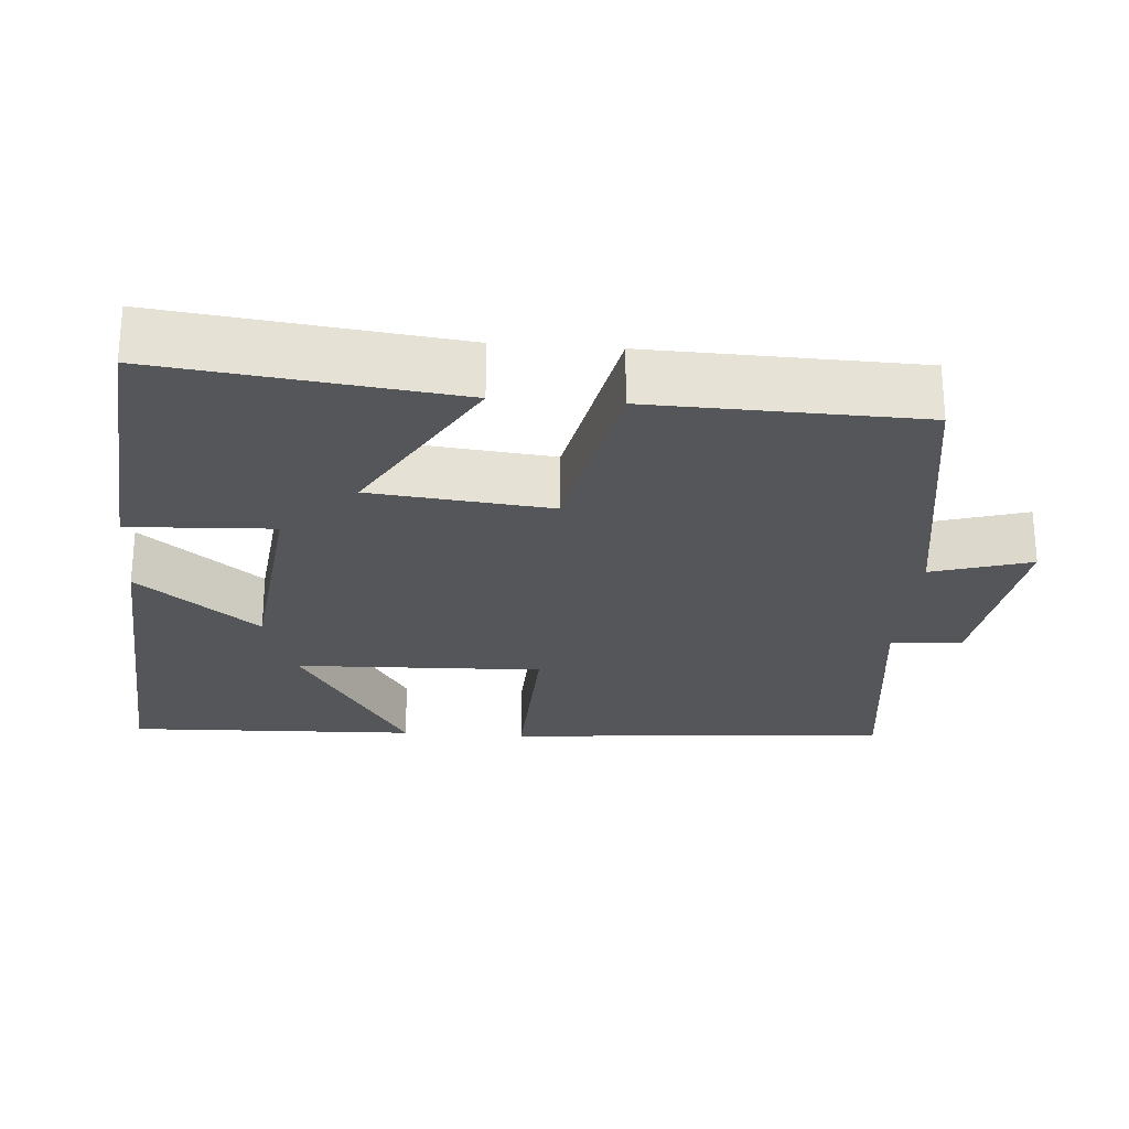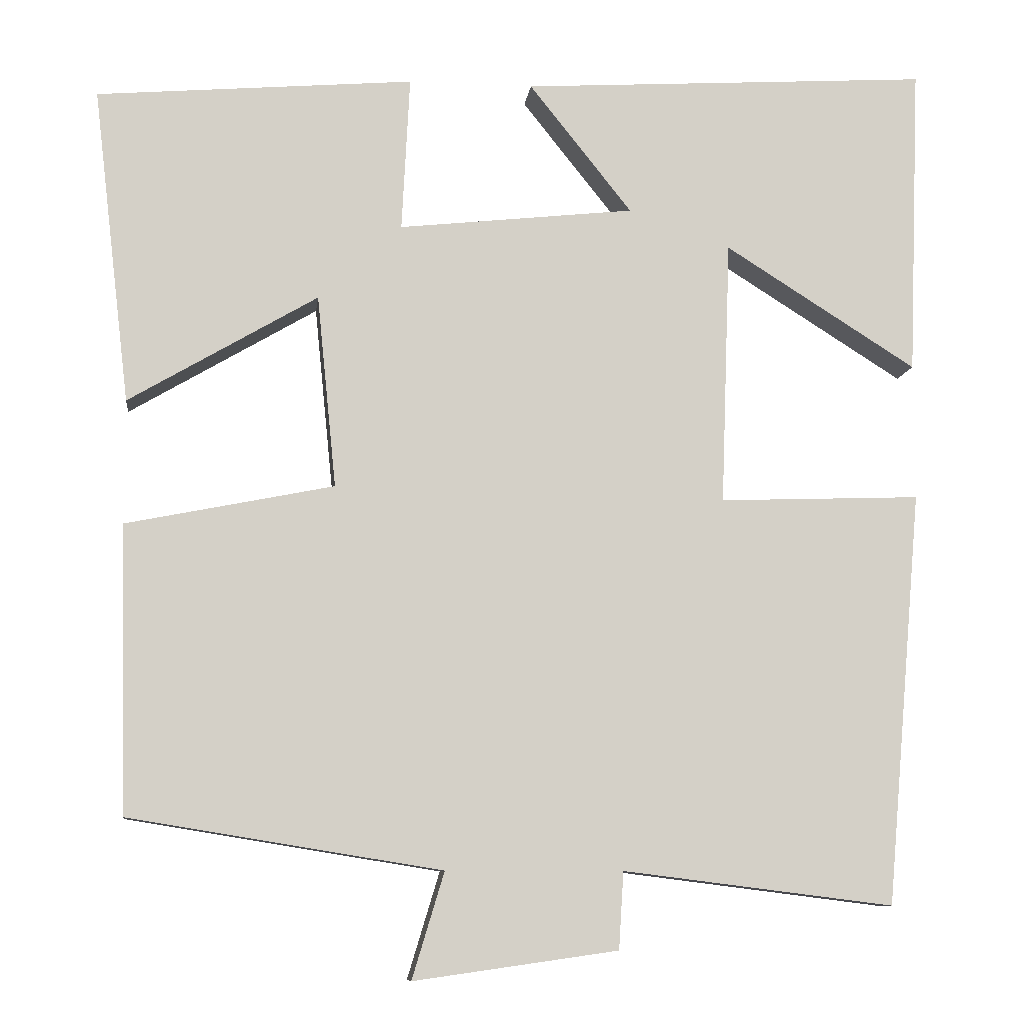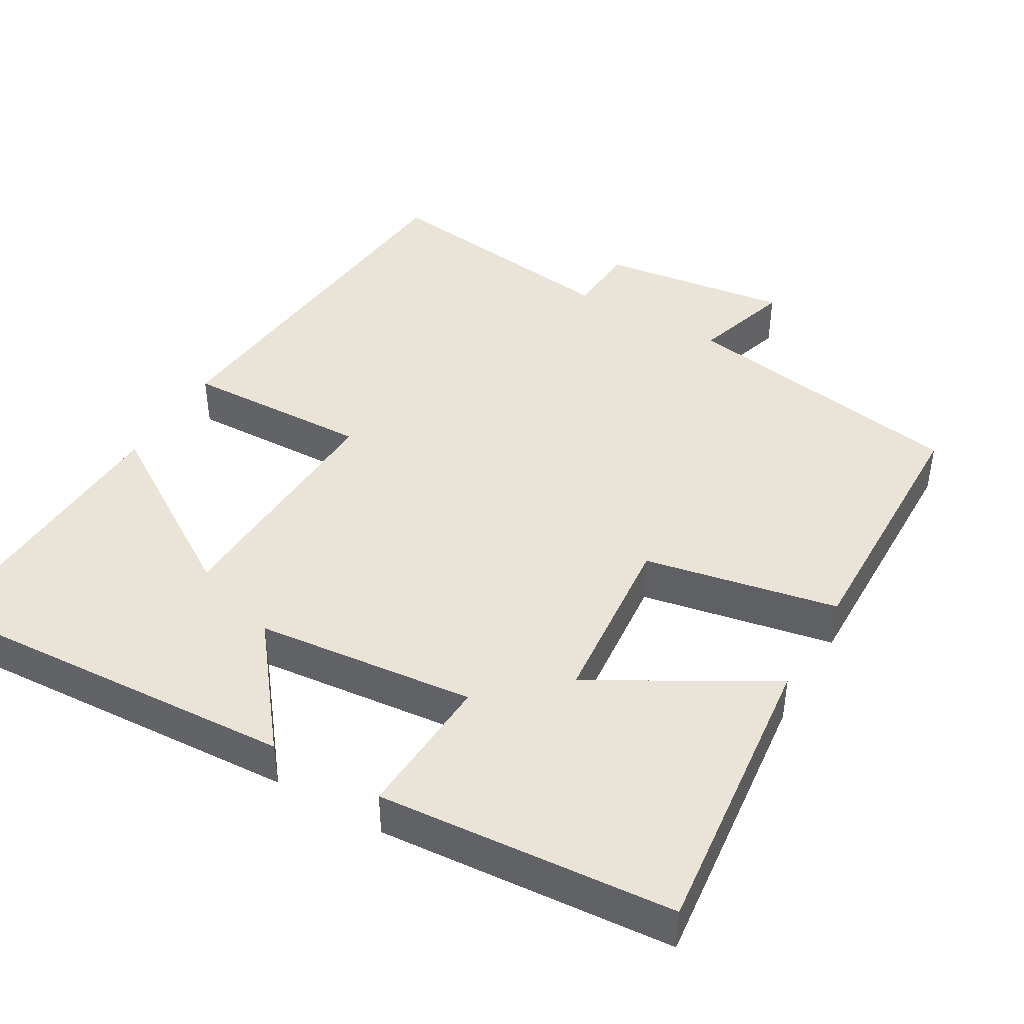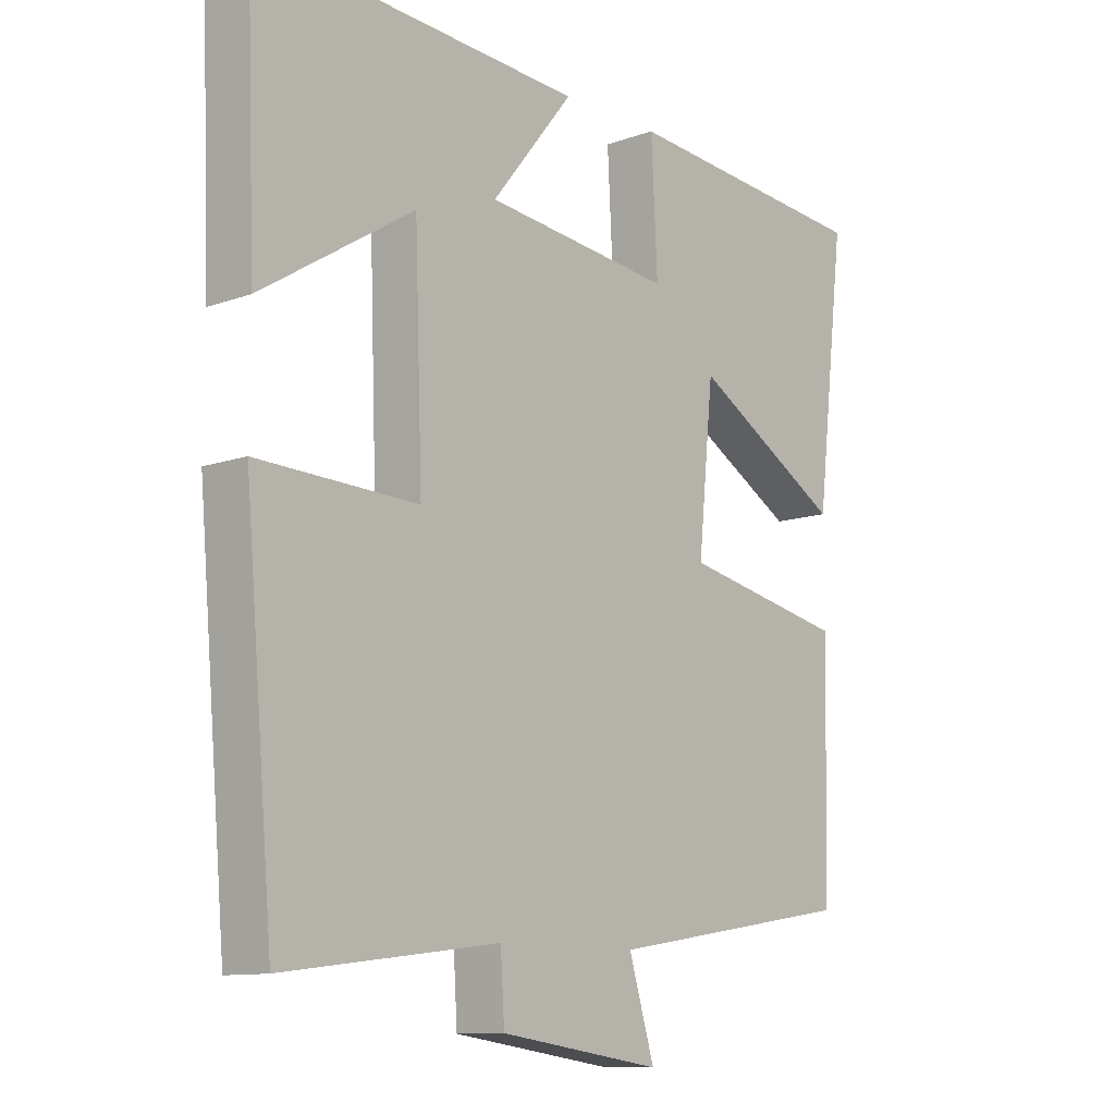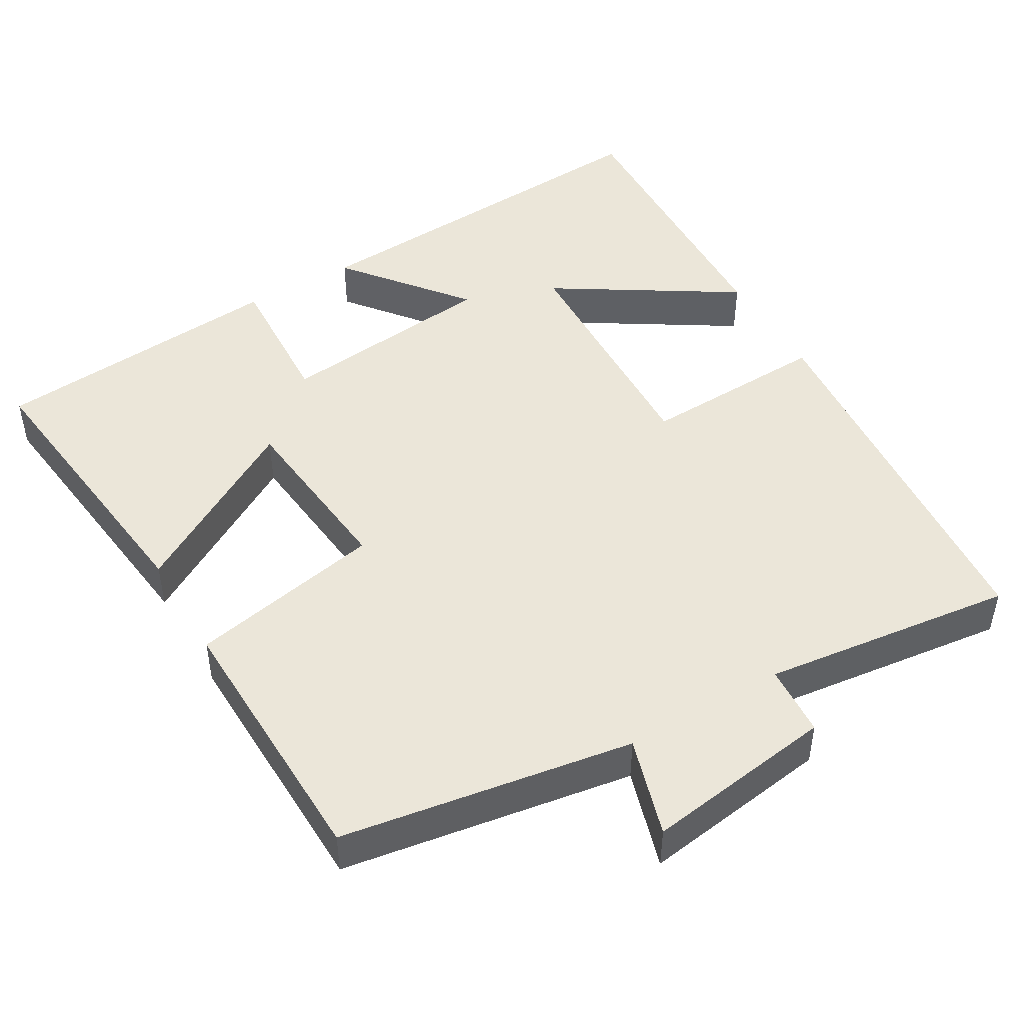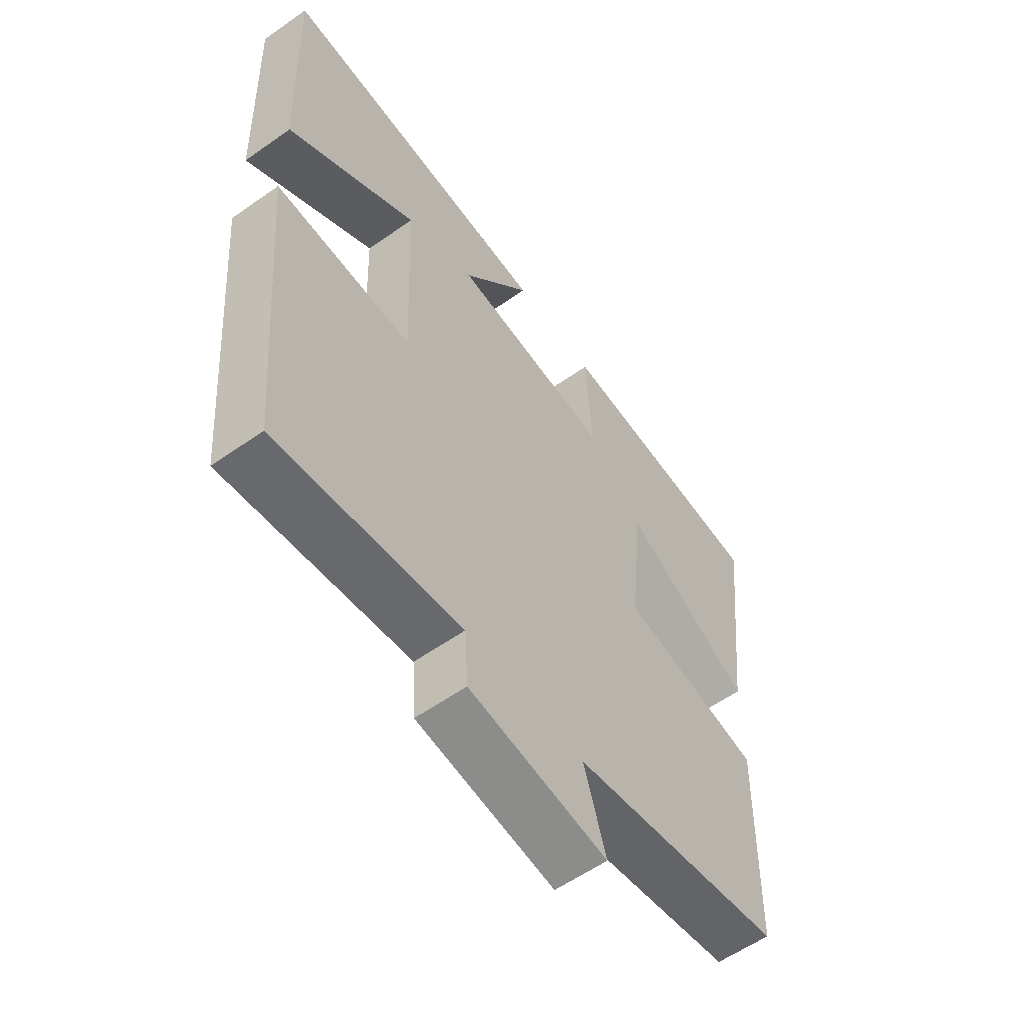
<metadata>
{"format":"obj","ext":"obj","renderer":"f3d","projection":"perspective","resolution":1024,"background":"white","views":[{"elev":-25.6,"azim":85.5,"up":"+Y"},{"elev":-9.3,"azim":173.2,"up":"+Z"},{"elev":43.3,"azim":30.5,"up":"+Y"},{"elev":-11.1,"azim":-48.9,"up":"+Z"},{"elev":47.3,"azim":149.6,"up":"+Y"},{"elev":-58.2,"azim":-53.9,"up":"+Z"}]}
</metadata>
<code>
v -0.455 0.07 -0.542
v -0.5 0.07 -0.027
v -0.249 0.07 -0.036
v -0.261 0.07 0.294
v -0.5 0.07 0.143
v -0.515 0.07 0.531
v -0.005 0.07 0.5
v -0.133 0.07 0.339
v 0.161 0.07 0.307
v 0.151 0.07 0.5
v 0.546 0.07 0.467
v 0.5 0.07 0.074
v 0.265 0.07 0.212
v 0.241 0.07 -0.028
v 0.5 0.07 -0.08
v 0.491 0.07 -0.437
v 0.102 0.07 -0.5
v 0.142 0.07 -0.632
v -0.112 0.07 -0.596
v -0.118 0.07 -0.5
v -0.455 0 -0.542
v -0.5 0 -0.027
v -0.249 0 -0.036
v -0.261 0 0.294
v -0.5 0 0.143
v -0.515 0 0.531
v -0.005 0 0.5
v -0.133 0 0.339
v 0.161 0 0.307
v 0.151 0 0.5
v 0.546 0 0.467
v 0.5 0 0.074
v 0.265 0 0.212
v 0.241 0 -0.028
v 0.5 0 -0.08
v 0.491 0 -0.437
v 0.102 0 -0.5
v 0.142 0 -0.632
v -0.112 0 -0.596
v -0.118 0 -0.5
f 17 18 19 20
f 16 17 20
f 15 16 20
f 14 15 20
f 13 14 20 1
f 11 12 13
f 10 11 13
f 9 10 13
f 8 9 13
f 6 7 8
f 4 5 6
f 4 6 8
f 3 4 8 13
f 1 2 3
f 1 3 13
f 40 39 38 37
f 40 37 36
f 40 36 35
f 40 35 34
f 21 40 34 33
f 33 32 31
f 33 31 30
f 33 30 29
f 33 29 28
f 28 27 26
f 26 25 24
f 28 26 24
f 33 28 24 23
f 23 22 21
f 33 23 21
f 1 21 22 2
f 2 22 23 3
f 3 23 24 4
f 4 24 25 5
f 5 25 26 6
f 6 26 27 7
f 7 27 28 8
f 8 28 29 9
f 9 29 30 10
f 10 30 31 11
f 11 31 32 12
f 12 32 33 13
f 13 33 34 14
f 14 34 35 15
f 15 35 36 16
f 16 36 37 17
f 17 37 38 18
f 18 38 39 19
f 19 39 40 20
f 20 40 21 1

</code>
